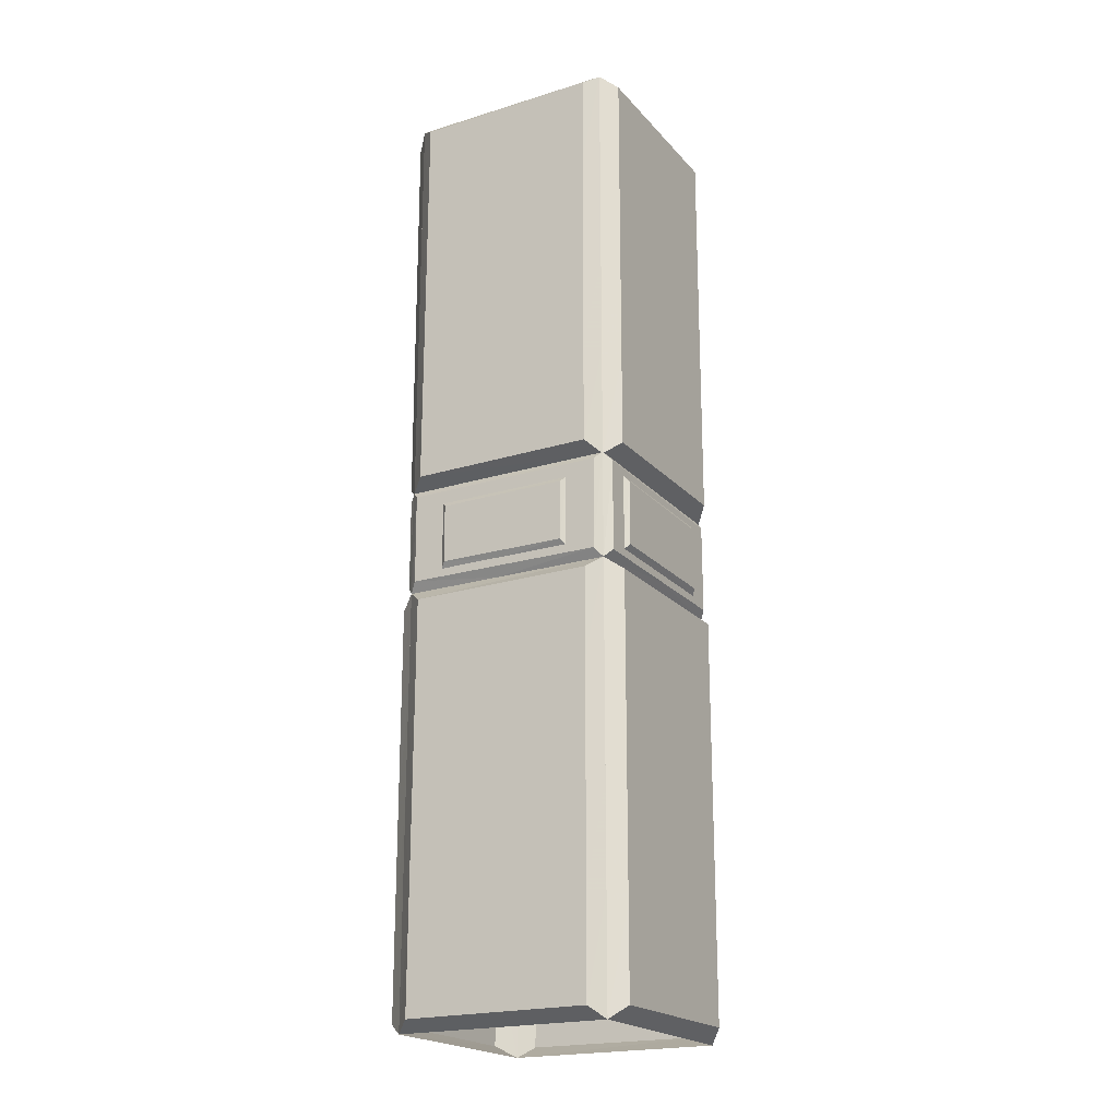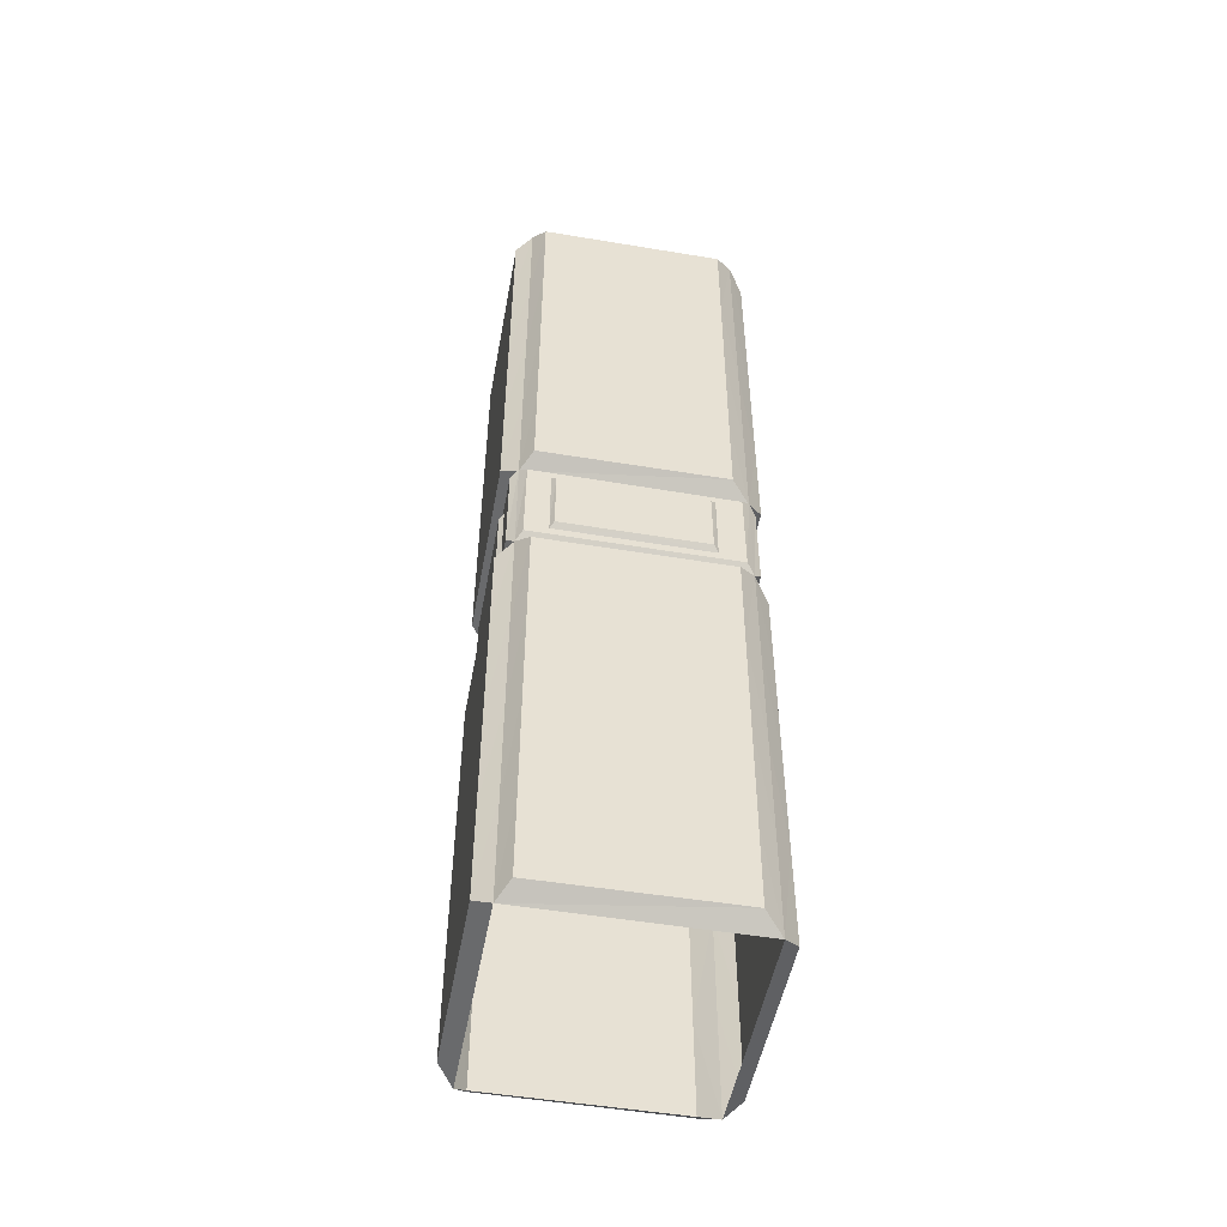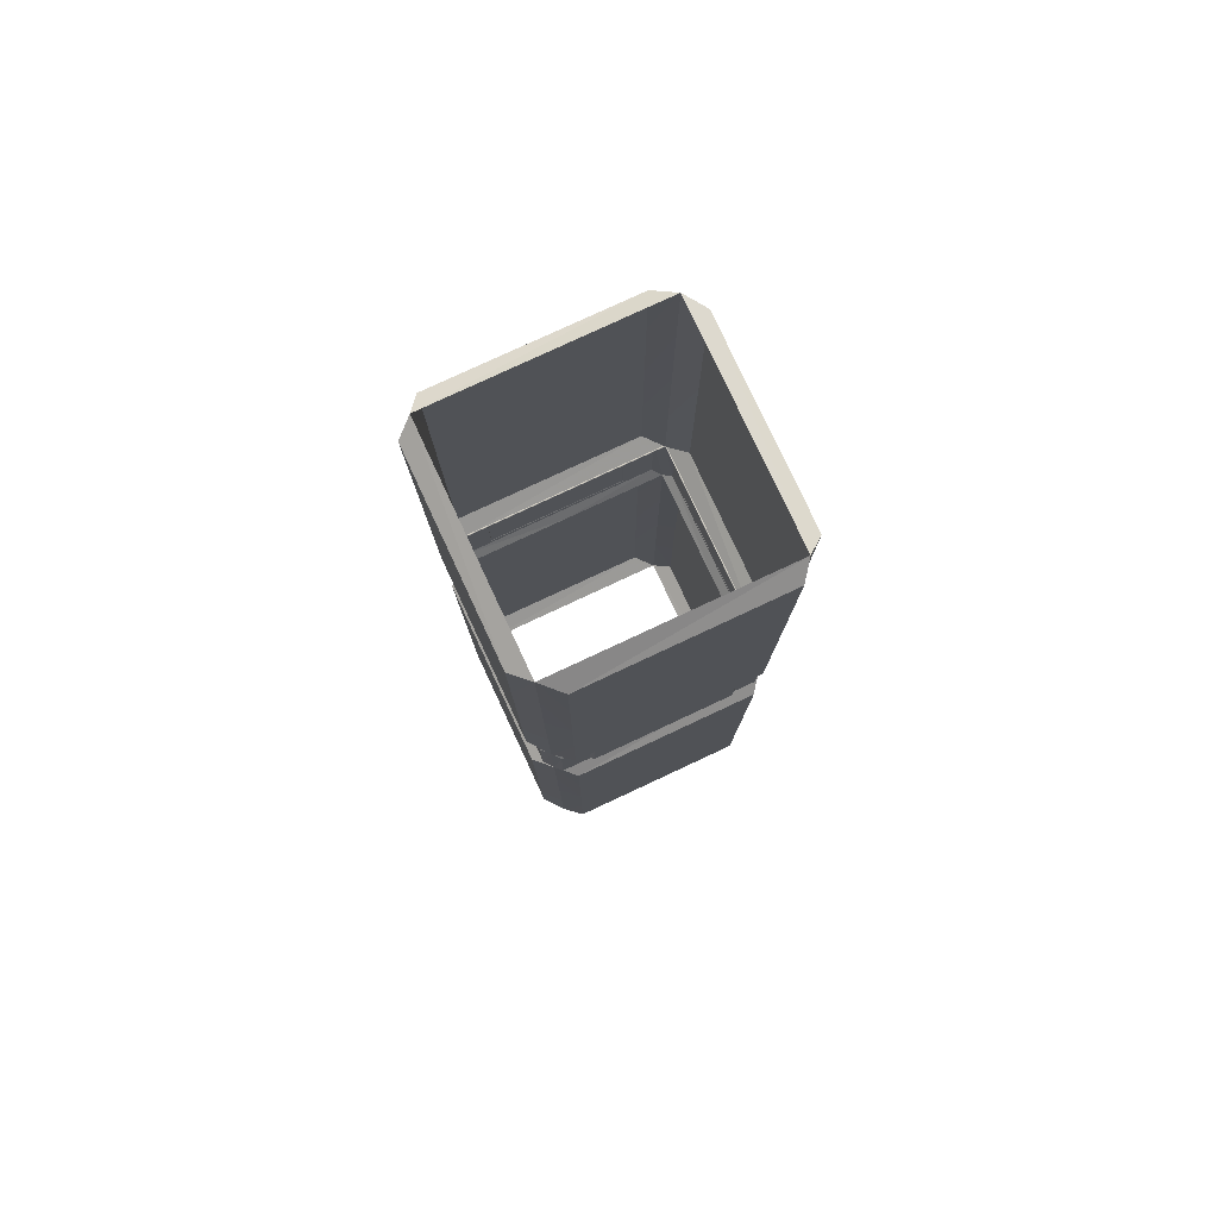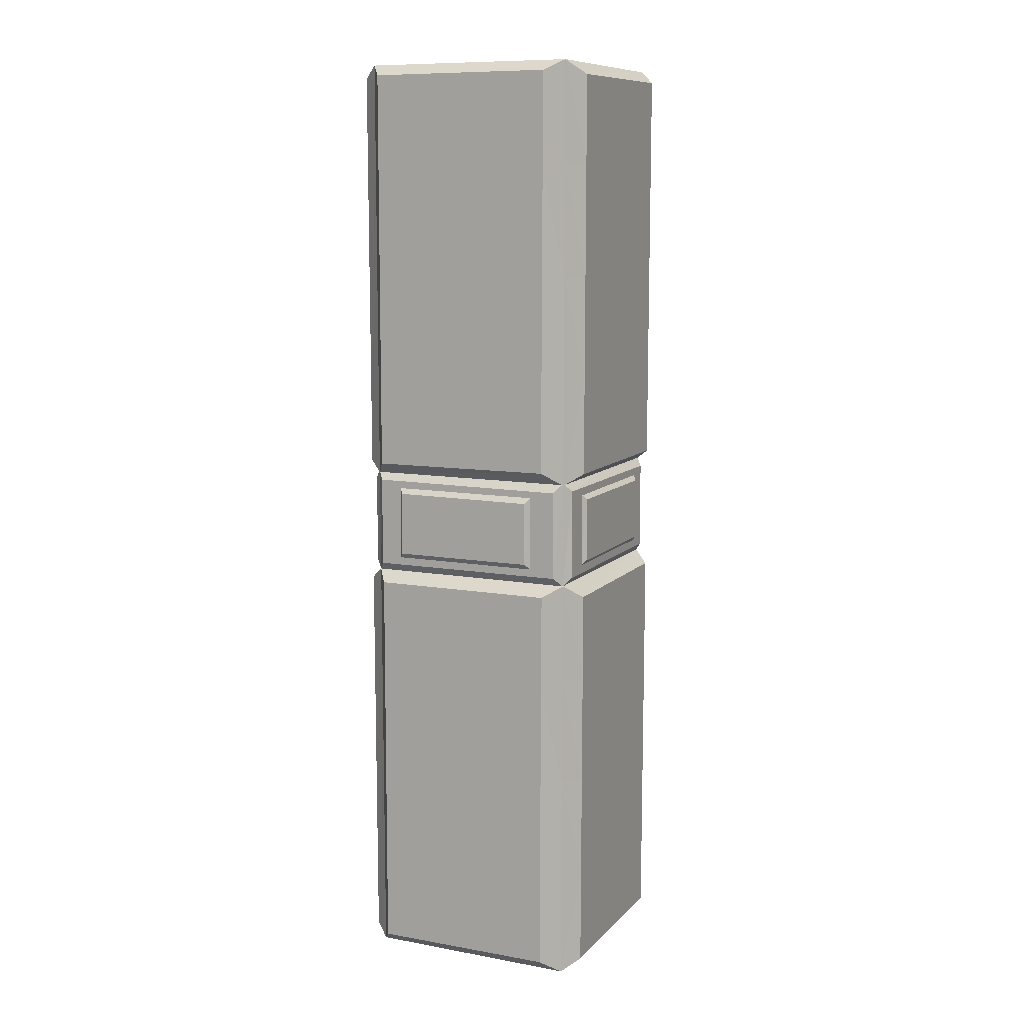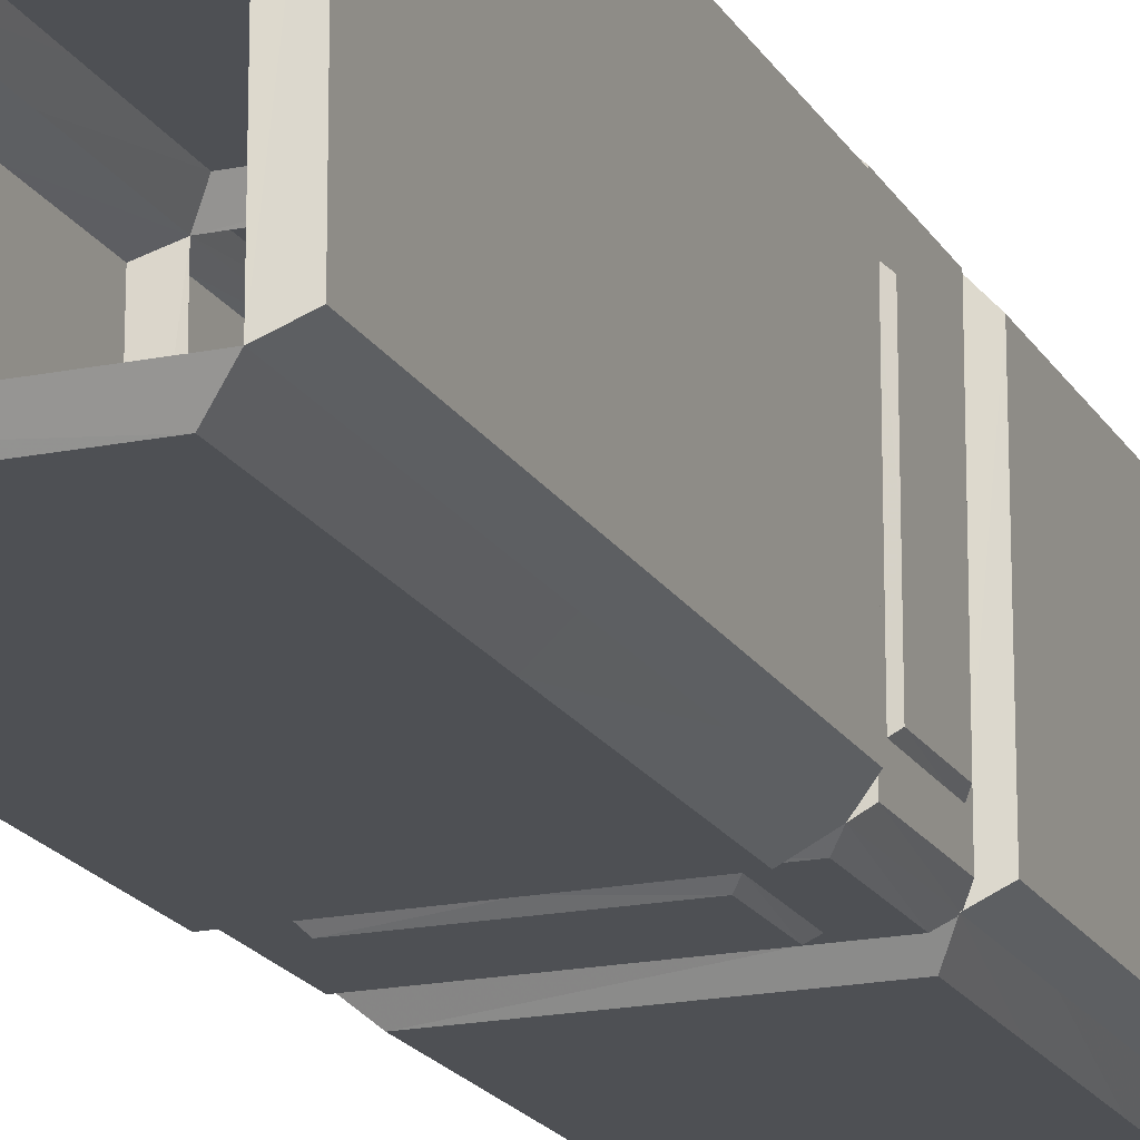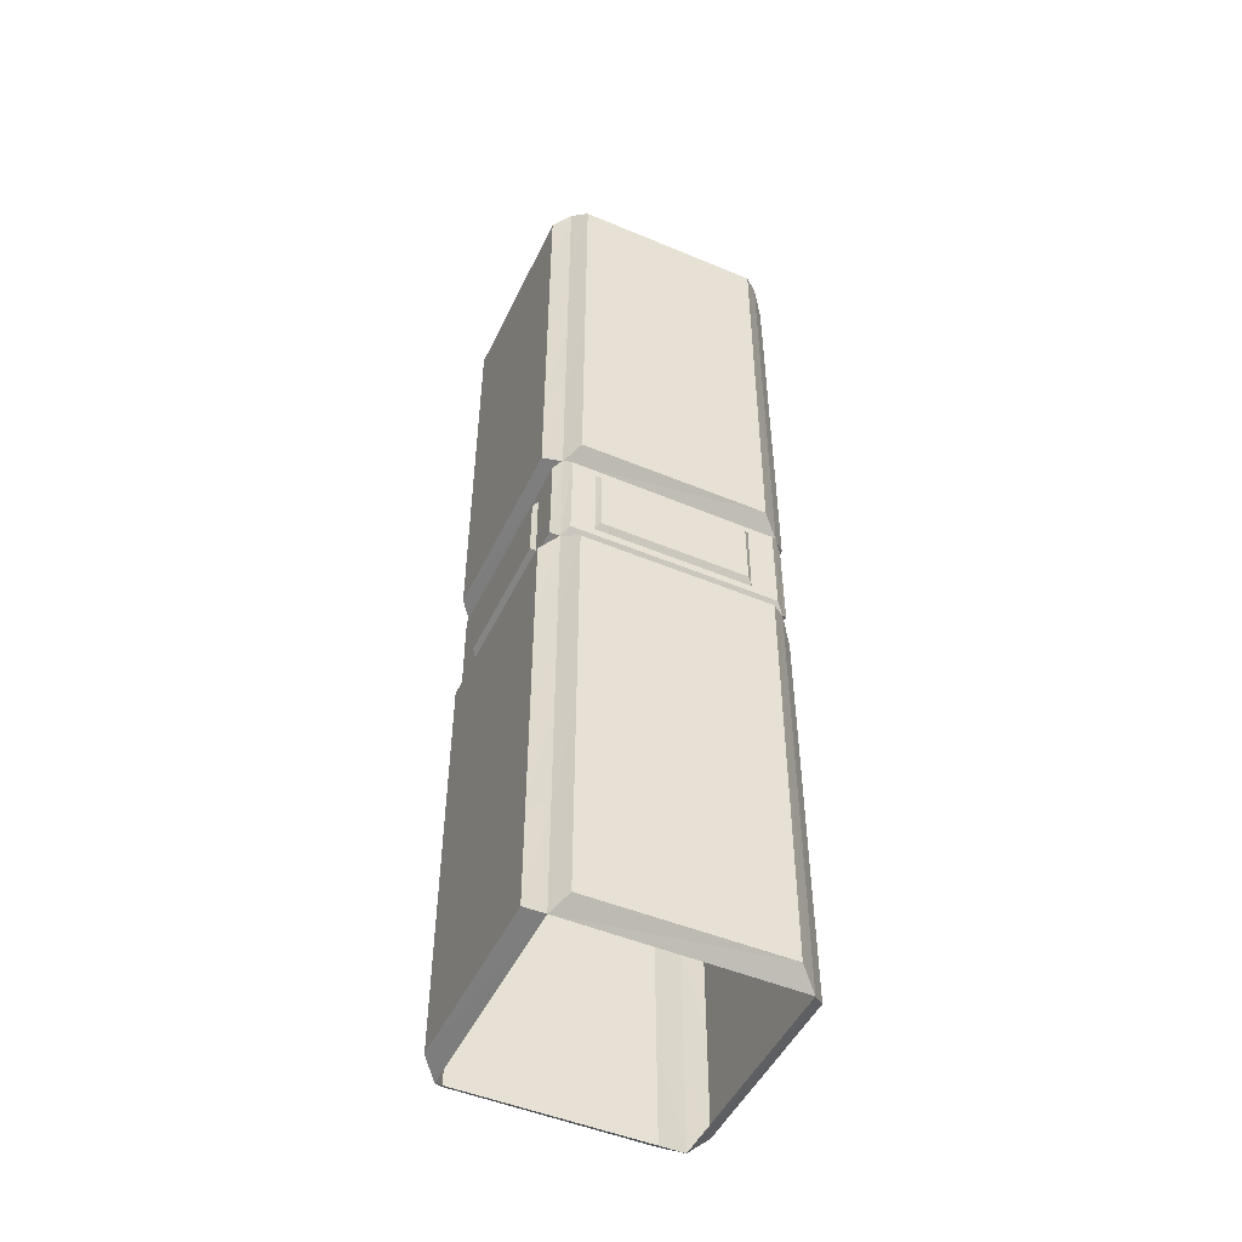
<metadata>
{"format":"obj","ext":"obj","renderer":"f3d","projection":"perspective","resolution":1024,"background":"white","views":[{"elev":-20.8,"azim":-61.0,"up":"+Y"},{"elev":-50.6,"azim":-10.4,"up":"+Y"},{"elev":79.3,"azim":65.0,"up":"+Y"},{"elev":10.2,"azim":24.7,"up":"+Y"},{"elev":-18.5,"azim":21.5,"up":"+Z"},{"elev":-49.0,"azim":-25.0,"up":"+Y"}]}
</metadata>
<code>
v -3.762 1.926 1.04
v -3.762 3.673 1.04
v -3.762 5.419 1.04
v -3.762 1.926 -0.7191
v -3.762 3.673 -0.7191
v -3.762 5.419 -0.7191
v -3.762 2.827 1.04
v -3.762 2.827 -0.7191
v -3.762 4.591 1.04
v -3.762 4.591 -0.7191
v -3.891 4.591 -0.5726
v -3.891 3.673 -0.5752
v -3.891 2.827 -0.5775
v -3.891 5.308 -0.5706
v -3.891 2.014 -0.5798
v -3.891 2.017 0.9419
v -3.891 2.827 0.9432
v -3.891 3.673 0.9445
v -3.891 4.591 0.9459
v -3.891 5.316 0.947
v -1.953 1.817 0.1067
v -1.91 1.768 0.7316
v -1.91 1.235 0.7355
v -1.91 1.765 0.1067
v -1.91 1.763 -0.4359
v -1.91 1.237 -0.4385
v -1.91 1.236 0.1067
v -1.953 1.186 -0.4851
v -1.953 1.817 -0.4851
v -1.953 1.186 0.1067
v -1.953 1.186 0.7713
v -1.953 1.817 0.7713
v -2.002 1.926 -0.7191
v -2.002 3.673 -0.7191
v -2.002 5.419 -0.7191
v -2.002 1.926 1.04
v -2.002 3.673 1.04
v -2.002 5.419 1.04
v -2.002 2.827 -0.7191
v -2.002 2.827 1.04
v -2.002 4.591 -0.7191
v -2.002 4.591 1.04
v -1.873 4.591 0.8938
v -1.873 3.673 0.8964
v -1.873 2.827 0.8988
v -1.873 5.308 0.8919
v -1.873 2.014 0.901
v -1.873 2.017 -0.6207
v -1.873 2.827 -0.6219
v -1.873 3.673 -0.6232
v -1.873 4.591 -0.6246
v -1.873 5.316 -0.6257
v -3.762 1.059 1.04
v -3.762 -0.6873 1.04
v -3.762 -2.434 1.04
v -2.002 1.059 1.04
v -2.002 -0.6873 1.04
v -2.002 -2.434 1.04
v -3.762 0.159 1.04
v -2.002 0.159 1.04
v -3.762 -1.605 1.04
v -2.002 -1.605 1.04
v -2.149 -1.605 1.17
v -2.146 -0.6873 1.17
v -2.144 0.159 1.17
v -2.151 -2.322 1.17
v -2.141 0.9716 1.17
v -3.663 0.9684 1.17
v -3.664 0.159 1.17
v -3.666 -0.6873 1.17
v -3.667 -1.605 1.17
v -3.668 -2.331 1.17
v -3.762 5.419 1.04
v -3.762 3.673 1.04
v -3.762 1.926 1.04
v -2.002 5.419 1.04
v -2.002 3.673 1.04
v -2.002 1.926 1.04
v -3.762 4.519 1.04
v -2.002 4.519 1.04
v -3.762 2.755 1.04
v -2.002 2.755 1.04
v -2.149 2.755 1.17
v -2.146 3.673 1.17
v -2.144 4.519 1.17
v -2.151 2.038 1.17
v -2.141 5.332 1.17
v -3.663 5.329 1.17
v -3.664 4.519 1.17
v -3.666 3.673 1.17
v -3.667 2.755 1.17
v -3.668 2.029 1.17
v -2.002 5.419 -0.7191
v -2.002 3.673 -0.7191
v -2.002 1.926 -0.7191
v -3.762 5.419 -0.7191
v -3.762 3.673 -0.7191
v -3.762 1.926 -0.7191
v -2.002 4.519 -0.7191
v -3.762 4.519 -0.7191
v -2.002 2.755 -0.7191
v -3.762 2.755 -0.7191
v -3.615 2.755 -0.8487
v -3.618 3.673 -0.8487
v -3.62 4.519 -0.8487
v -3.613 2.038 -0.8487
v -3.622 5.332 -0.8487
v -2.101 5.329 -0.8487
v -2.099 4.519 -0.8487
v -2.098 3.673 -0.8487
v -2.097 2.755 -0.8487
v -2.095 2.029 -0.8487
v -3.762 -2.434 1.04
v -3.762 -0.6873 1.04
v -3.762 1.059 1.04
v -3.762 -2.434 -0.7191
v -3.762 -0.6873 -0.7191
v -3.762 1.059 -0.7191
v -3.762 -1.534 1.04
v -3.762 -1.534 -0.7191
v -3.762 0.2303 1.04
v -3.762 0.2303 -0.7191
v -3.891 0.2303 -0.5726
v -3.891 -0.6873 -0.5752
v -3.891 -1.534 -0.5775
v -3.891 0.9474 -0.5706
v -3.891 -2.346 -0.5798
v -3.891 -2.343 0.9419
v -3.891 -1.534 0.9432
v -3.891 -0.6873 0.9445
v -3.891 0.2303 0.9459
v -3.891 0.9562 0.947
v -2.831 1.942 1.04
v -3.706 1.874 1.1
v -3.711 1.127 1.1
v -2.831 1.87 1.1
v -2.071 1.866 1.1
v -2.068 1.13 1.1
v -2.831 1.128 1.1
v -2.002 1.059 1.04
v -2.002 1.942 1.04
v -2.831 1.059 1.04
v -3.762 1.059 1.04
v -3.762 1.942 1.04
v -3.762 1.059 0.1097
v -3.821 1.128 0.9847
v -3.821 1.875 0.9901
v -3.821 1.132 0.1097
v -3.821 1.135 -0.6501
v -3.821 1.872 -0.6537
v -3.821 1.873 0.1097
v -3.762 1.942 -0.7191
v -3.762 1.059 -0.7191
v -3.762 1.942 0.1097
v -3.762 1.942 1.04
v -3.762 1.059 1.04
v -2.864 1.817 1.094
v -3.489 1.768 1.137
v -3.493 1.235 1.137
v -2.864 1.765 1.137
v -2.322 1.763 1.137
v -2.319 1.237 1.137
v -2.864 1.236 1.137
v -2.272 1.186 1.094
v -2.272 1.817 1.094
v -2.864 1.186 1.094
v -3.529 1.186 1.094
v -3.529 1.817 1.094
v -2.871 1.18 -0.7766
v -3.465 1.226 -0.8171
v -3.469 1.733 -0.8171
v -2.871 1.229 -0.8171
v -2.356 1.232 -0.8171
v -2.353 1.732 -0.8171
v -2.871 1.732 -0.8171
v -2.309 1.779 -0.7766
v -2.309 1.18 -0.7766
v -2.871 1.779 -0.7766
v -3.503 1.779 -0.7766
v -3.503 1.18 -0.7766
v -3.817 1.195 0.1403
v -3.856 1.239 0.7083
v -3.856 1.724 0.7118
v -3.856 1.242 0.1403
v -3.856 1.244 -0.353
v -3.856 1.722 -0.3553
v -3.856 1.723 0.1403
v -3.817 1.768 -0.3977
v -3.817 1.195 -0.3977
v -3.817 1.768 0.1403
v -3.817 1.768 0.7444
v -3.817 1.195 0.7444
v -2.831 1.059 -0.7191
v -3.706 1.128 -0.7787
v -3.711 1.875 -0.7787
v -2.831 1.132 -0.7787
v -2.071 1.135 -0.7787
v -2.068 1.872 -0.7787
v -2.831 1.873 -0.7787
v -2.002 1.942 -0.7191
v -2.002 1.059 -0.7191
v -2.831 1.942 -0.7191
v -3.762 1.942 -0.7191
v -3.762 1.059 -0.7191
v -2.002 -2.434 -0.7191
v -2.002 -0.6873 -0.7191
v -2.002 1.059 -0.7191
v -2.002 -2.434 1.04
v -2.002 -0.6873 1.04
v -2.002 1.059 1.04
v -2.002 -1.534 -0.7191
v -2.002 -1.534 1.04
v -2.002 0.2303 -0.7191
v -2.002 0.2303 1.04
v -1.873 0.2303 0.8938
v -1.873 -0.6873 0.8964
v -1.873 -1.534 0.8988
v -1.873 0.9474 0.8919
v -1.873 -2.346 0.901
v -1.873 -2.343 -0.6207
v -1.873 -1.534 -0.6219
v -1.873 -0.6873 -0.6232
v -1.873 0.2303 -0.6246
v -1.873 0.9562 -0.6257
v -3.762 -2.434 -0.7191
v -3.762 -0.6873 -0.7191
v -3.762 1.059 -0.7191
v -2.002 -2.434 -0.7191
v -2.002 -0.6873 -0.7191
v -2.002 1.059 -0.7191
v -3.762 -1.534 -0.7191
v -2.002 -1.534 -0.7191
v -3.762 0.2303 -0.7191
v -2.002 0.2303 -0.7191
v -2.149 0.2303 -0.8487
v -2.146 -0.6873 -0.8487
v -2.144 -1.534 -0.8487
v -2.151 0.9474 -0.8487
v -2.141 -2.346 -0.8487
v -3.663 -2.343 -0.8487
v -3.664 -1.534 -0.8487
v -3.666 -0.6873 -0.8487
v -3.667 0.2303 -0.8487
v -3.668 0.9562 -0.8487
v -2.002 1.942 0.1097
v -1.942 1.874 0.9847
v -1.942 1.127 0.9901
v -1.942 1.87 0.1097
v -1.942 1.866 -0.6501
v -1.942 1.13 -0.6537
v -1.942 1.128 0.1097
v -2.002 1.059 -0.7191
v -2.002 1.942 -0.7191
v -2.002 1.059 0.1097
v -2.002 1.059 1.04
v -2.002 1.942 1.04
f 16 17 13 15
f 18 19 11 12
f 17 18 12 13
f 20 14 11 19
f 11 14 6 10
f 12 11 10 5
f 13 12 5 8
f 4 15 13 8
f 1 16 15 4
f 7 17 16 1
f 2 18 17 7
f 9 19 18 2
f 3 20 19 9
f 3 6 14 20
f 22 24 21 32
f 21 24 25 29
f 31 23 22 32
f 31 30 27 23
f 29 25 26 28
f 28 26 27 30
f 27 26 25 24
f 23 27 24 22
f 48 49 45 47
f 50 51 43 44
f 49 50 44 45
f 52 46 43 51
f 43 46 38 42
f 44 43 42 37
f 45 44 37 40
f 36 47 45 40
f 33 48 47 36
f 39 49 48 33
f 34 50 49 39
f 41 51 50 34
f 35 52 51 41
f 35 38 46 52
f 68 69 65 67
f 70 71 63 64
f 69 70 64 65
f 72 66 63 71
f 63 66 58 62
f 64 63 62 57
f 65 64 57 60
f 56 67 65 60
f 53 68 67 56
f 59 69 68 53
f 54 70 69 59
f 61 71 70 54
f 55 72 71 61
f 55 58 66 72
f 88 89 85 87
f 90 91 83 84
f 89 90 84 85
f 92 86 83 91
f 83 86 78 82
f 84 83 82 77
f 85 84 77 80
f 76 87 85 80
f 73 88 87 76
f 79 89 88 73
f 74 90 89 79
f 81 91 90 74
f 75 92 91 81
f 75 78 86 92
f 108 109 105 107
f 110 111 103 104
f 109 110 104 105
f 112 106 103 111
f 103 106 98 102
f 104 103 102 97
f 105 104 97 100
f 96 107 105 100
f 93 108 107 96
f 99 109 108 93
f 94 110 109 99
f 101 111 110 94
f 95 112 111 101
f 95 98 106 112
f 128 129 125 127
f 130 131 123 124
f 129 130 124 125
f 132 126 123 131
f 123 126 118 122
f 124 123 122 117
f 125 124 117 120
f 116 127 125 120
f 113 128 127 116
f 119 129 128 113
f 114 130 129 119
f 121 131 130 114
f 115 132 131 121
f 115 118 126 132
f 134 136 133 144
f 133 136 137 141
f 143 135 134 144
f 143 142 139 135
f 141 137 138 140
f 140 138 139 142
f 139 138 137 136
f 135 139 136 134
f 146 148 145 156
f 145 148 149 153
f 155 147 146 156
f 155 154 151 147
f 153 149 150 152
f 152 150 151 154
f 151 150 149 148
f 147 151 148 146
f 158 160 157 168
f 157 160 161 165
f 167 159 158 168
f 167 166 163 159
f 165 161 162 164
f 164 162 163 166
f 163 162 161 160
f 159 163 160 158
f 170 172 169 180
f 169 172 173 177
f 179 171 170 180
f 179 178 175 171
f 177 173 174 176
f 176 174 175 178
f 175 174 173 172
f 171 175 172 170
f 182 184 181 192
f 181 184 185 189
f 191 183 182 192
f 191 190 187 183
f 189 185 186 188
f 188 186 187 190
f 187 186 185 184
f 183 187 184 182
f 194 196 193 204
f 193 196 197 201
f 203 195 194 204
f 203 202 199 195
f 201 197 198 200
f 200 198 199 202
f 199 198 197 196
f 195 199 196 194
f 220 221 217 219
f 222 223 215 216
f 221 222 216 217
f 224 218 215 223
f 215 218 210 214
f 216 215 214 209
f 217 216 209 212
f 208 219 217 212
f 205 220 219 208
f 211 221 220 205
f 206 222 221 211
f 213 223 222 206
f 207 224 223 213
f 207 210 218 224
f 240 241 237 239
f 242 243 235 236
f 241 242 236 237
f 244 238 235 243
f 235 238 230 234
f 236 235 234 229
f 237 236 229 232
f 228 239 237 232
f 225 240 239 228
f 231 241 240 225
f 226 242 241 231
f 233 243 242 226
f 227 244 243 233
f 227 230 238 244
f 246 248 245 256
f 245 248 249 253
f 255 247 246 256
f 255 254 251 247
f 253 249 250 252
f 252 250 251 254
f 251 250 249 248
f 247 251 248 246

</code>
